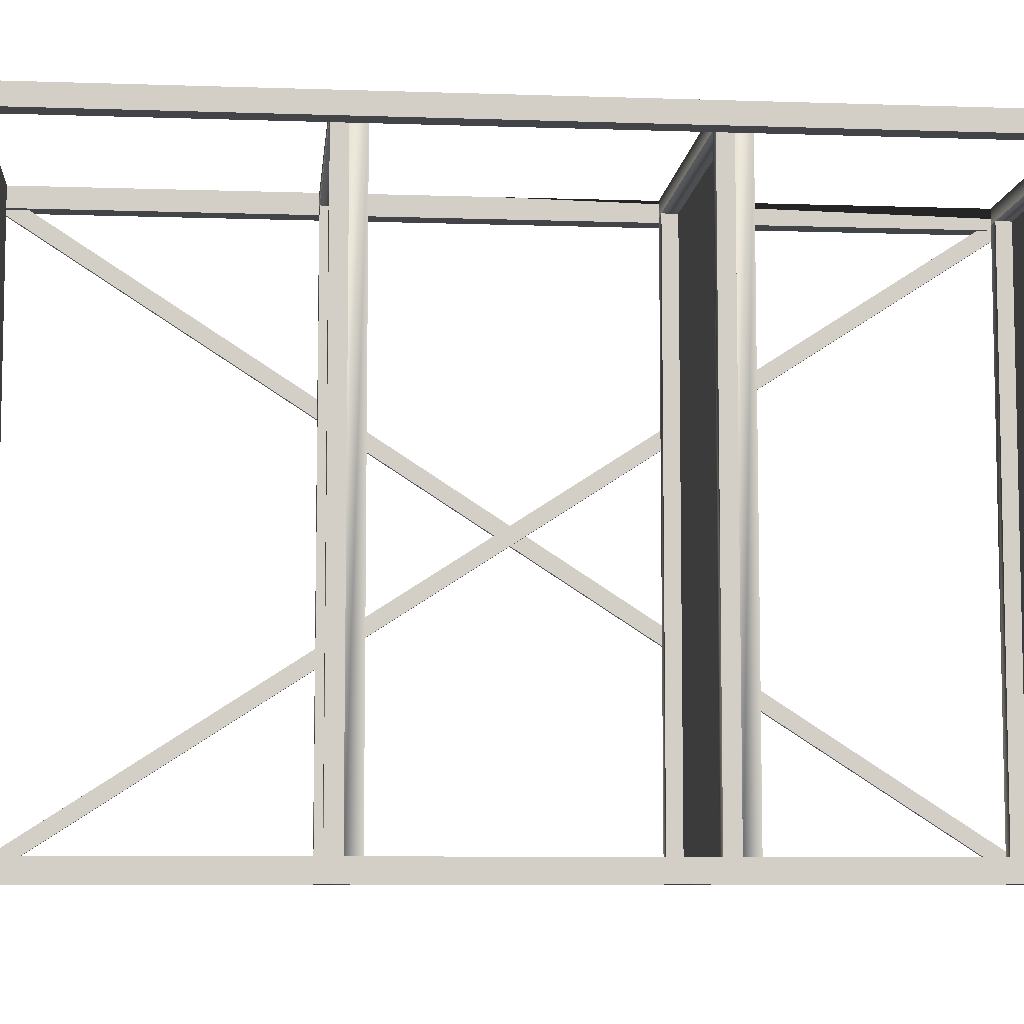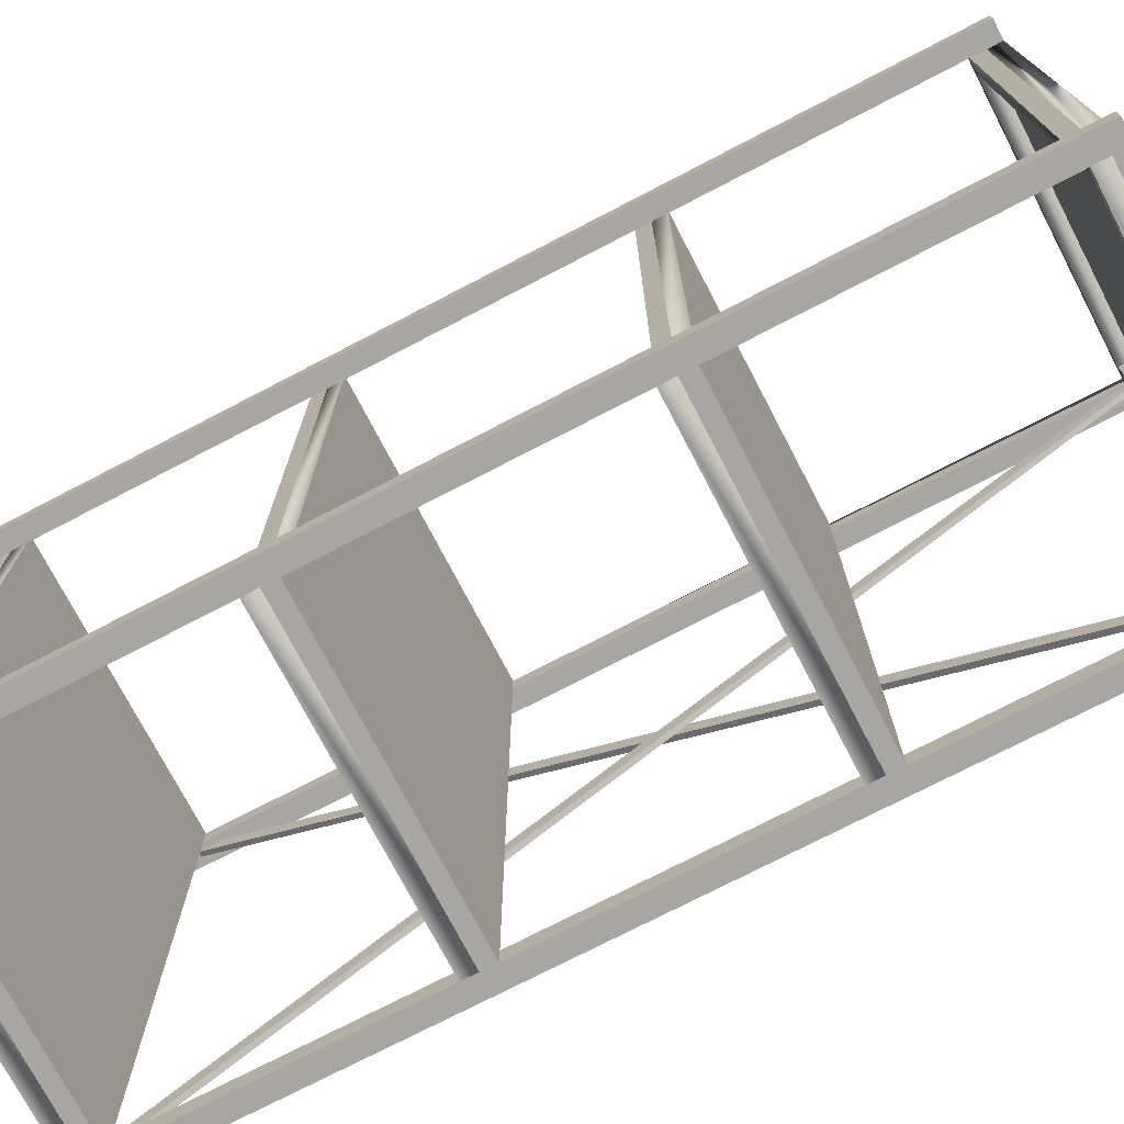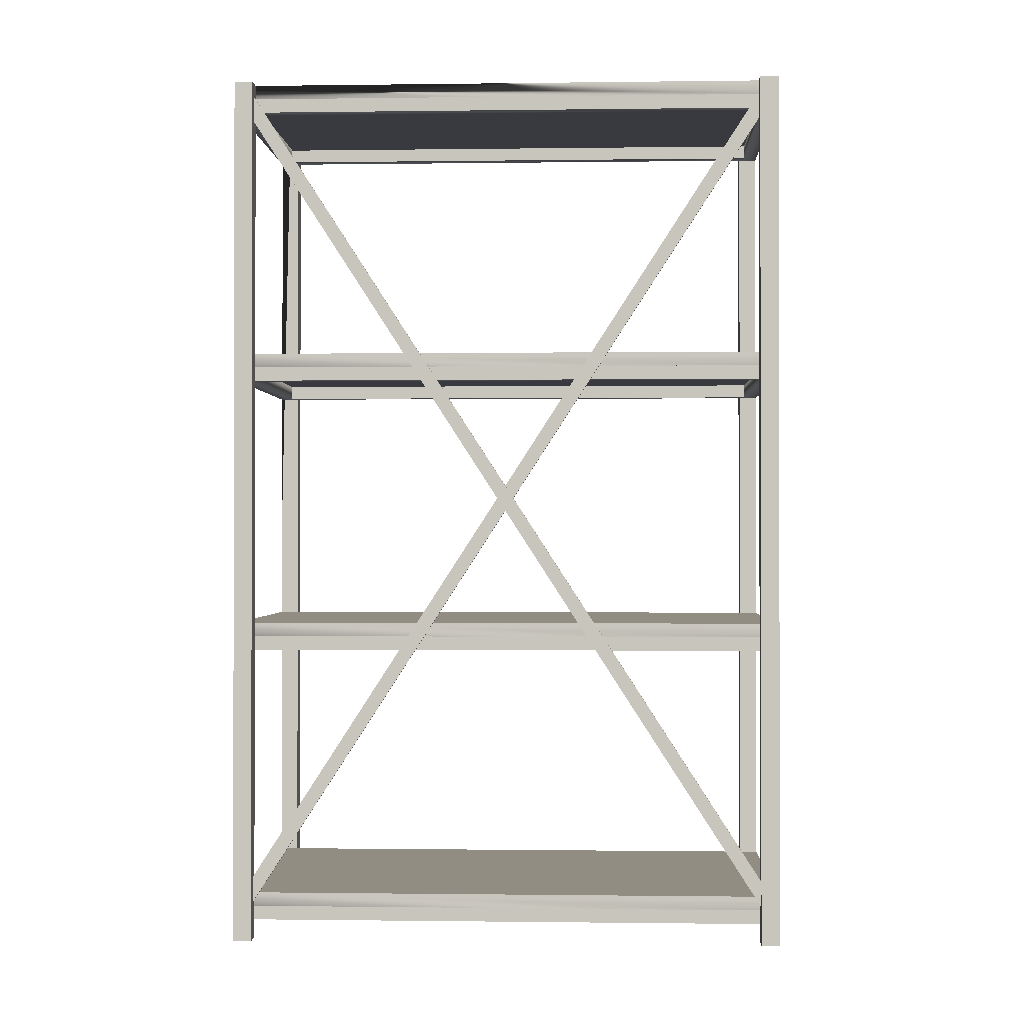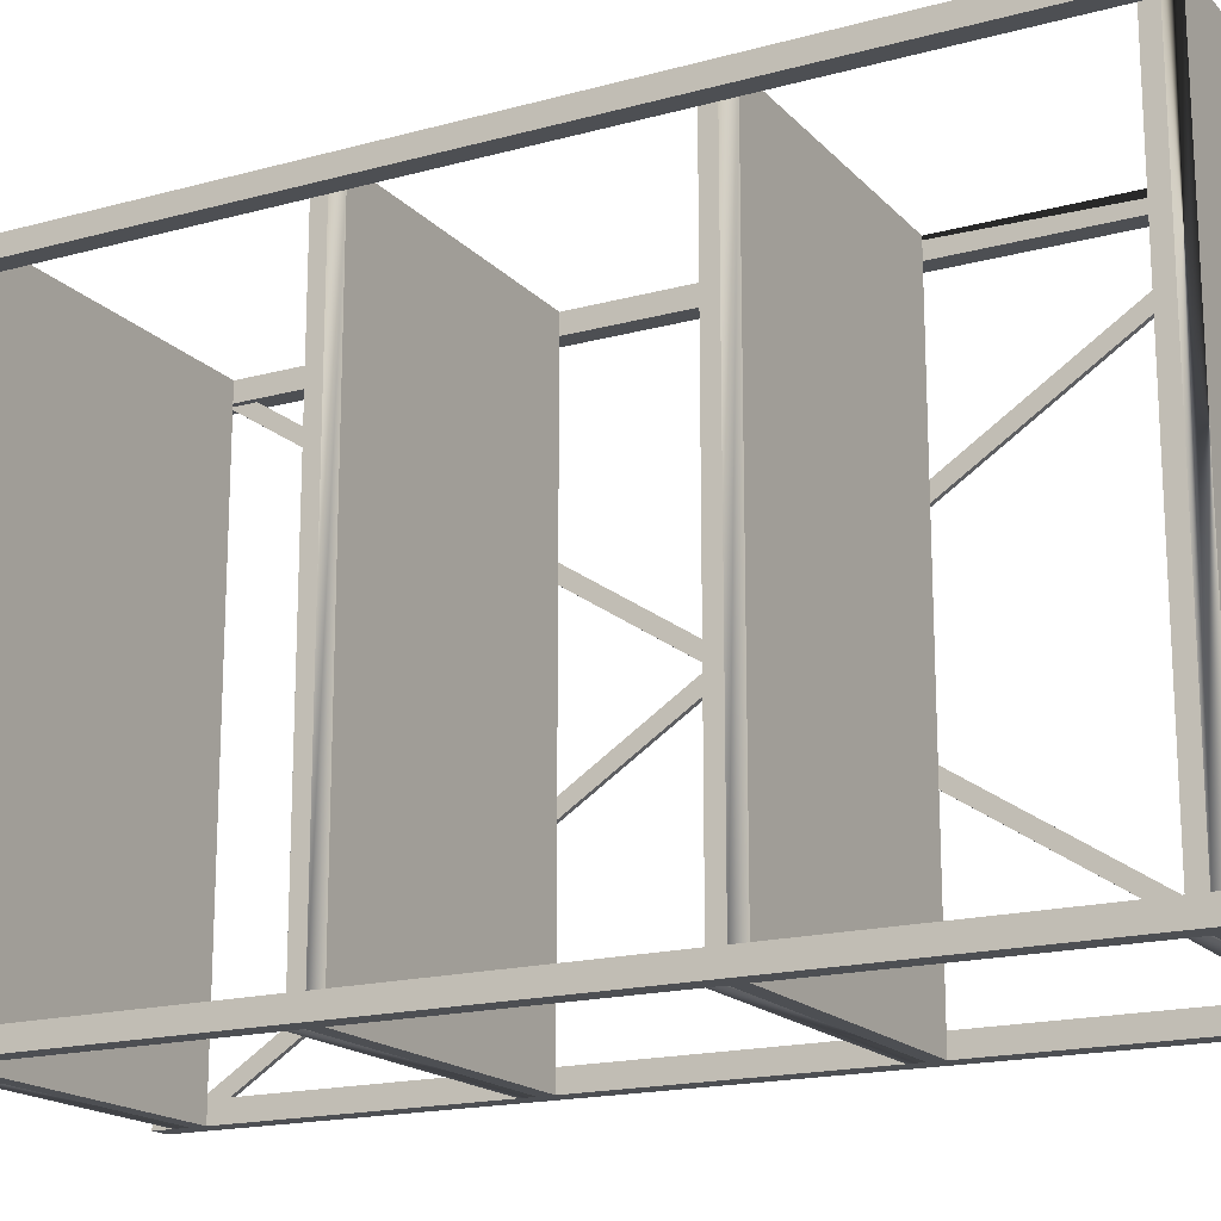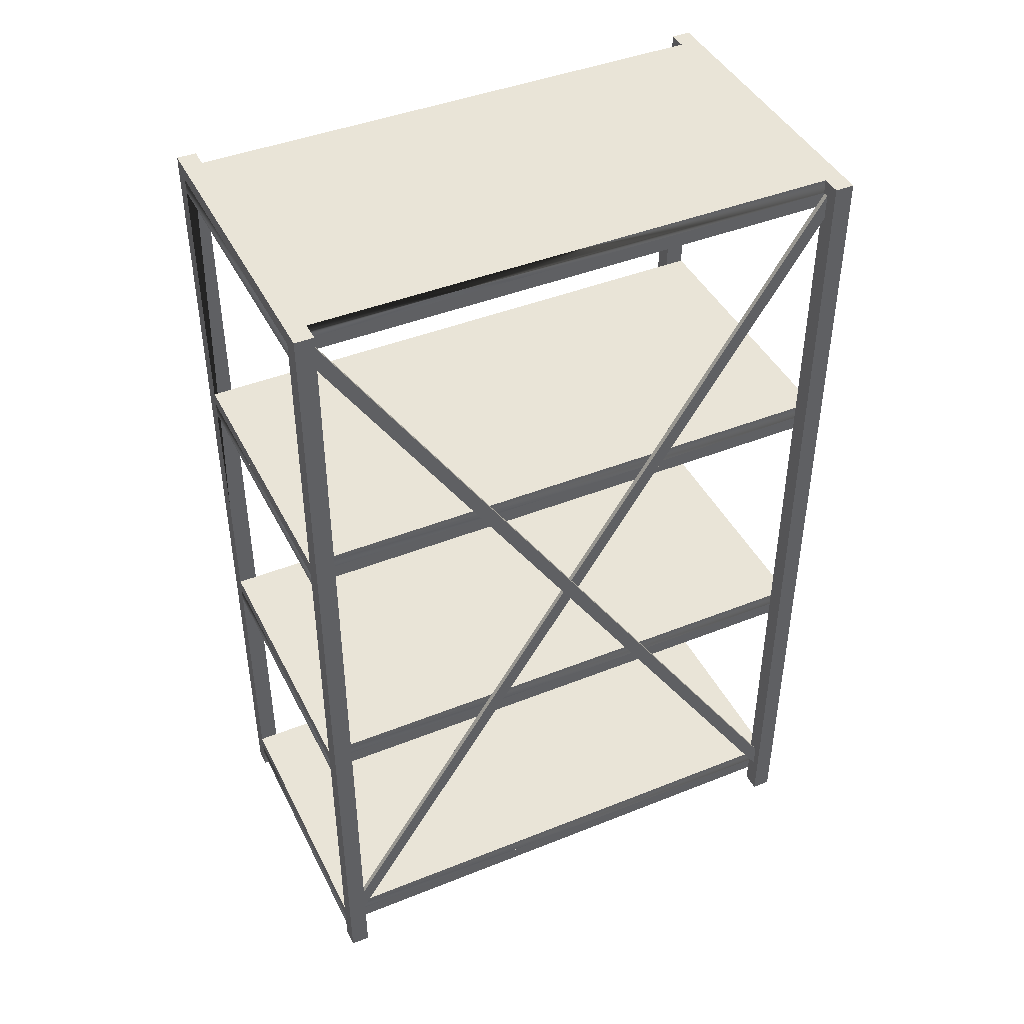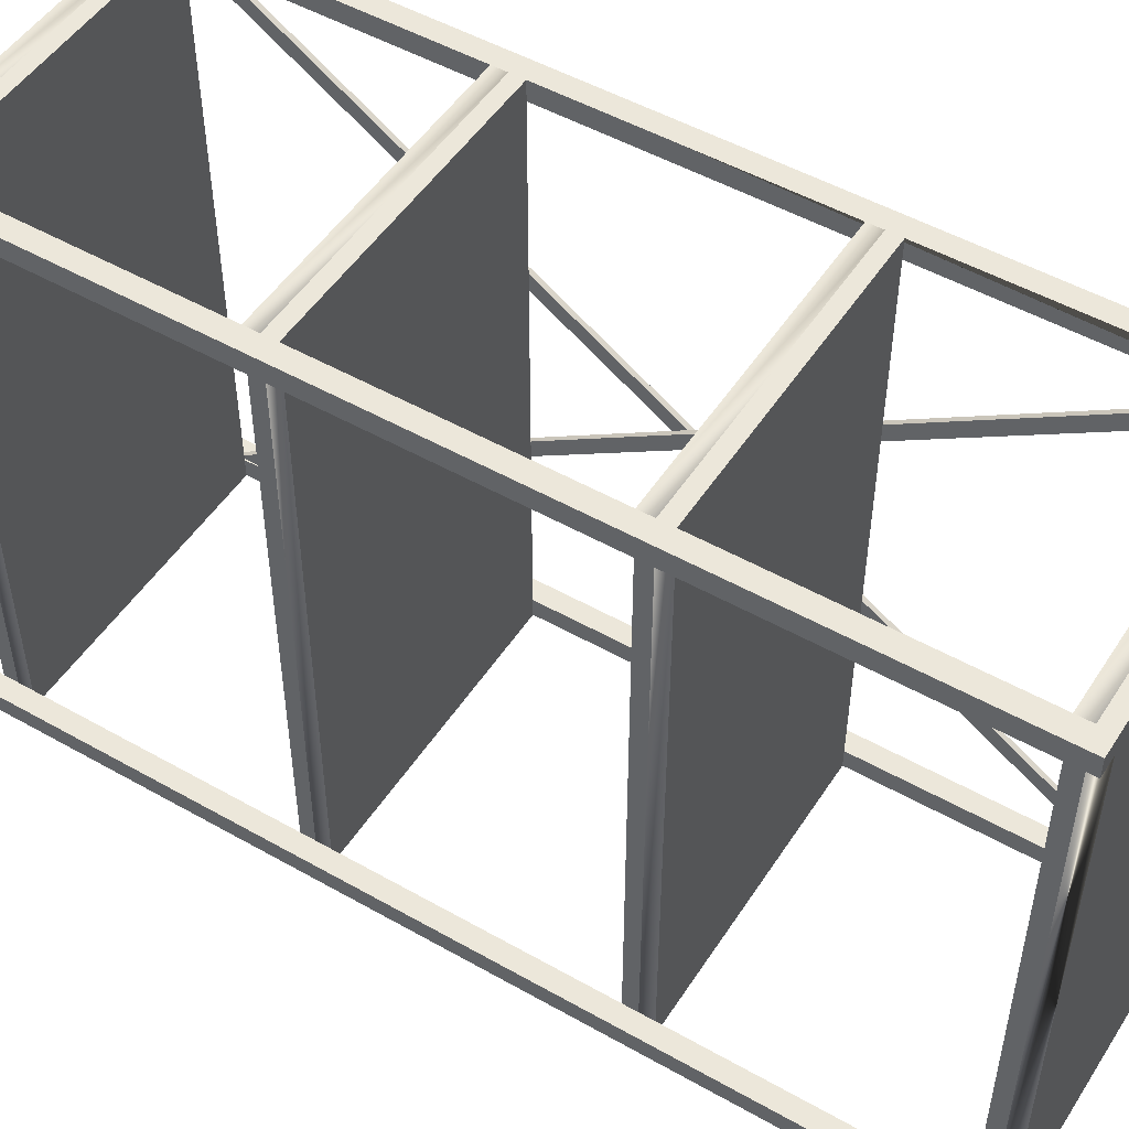
<metadata>
{"format":"obj","ext":"obj","renderer":"f3d","projection":"perspective","resolution":1024,"background":"white","views":[{"elev":-7.7,"azim":84.5,"up":"+Z"},{"elev":-74.1,"azim":117.5,"up":"+Z"},{"elev":-0.7,"azim":-87.3,"up":"+Y"},{"elev":-17.6,"azim":118.3,"up":"+Z"},{"elev":43.2,"azim":-115.3,"up":"+Y"},{"elev":50.3,"azim":121.9,"up":"+Z"}]}
</metadata>
<code>
o SM_ShelfRack_Mesh.001
v -0.3125 0.07938 -0.5982
v -0.3125 1.889 0.5719
v -0.3025 1.889 0.5719
v -0.3025 0.07938 -0.5982
v -0.3025 0.06359 -0.5729
v -0.3025 1.873 0.5972
v -0.3125 1.873 0.5972
v -0.3125 0.06359 -0.5729
v -0.3126 1.889 -0.5719
v -0.3226 1.889 -0.5719
v -0.3226 0.07938 0.5982
v -0.3126 0.07938 0.5982
v -0.3126 1.873 -0.5972
v -0.3126 0.06359 0.5729
v -0.3226 1.873 -0.5972
v -0.3226 0.06359 0.5729
v 0.3 0 0.56
v 0.3 1.9 0.56
v 0.34 1.9 0.56
v 0.34 0 0.56
v 0.34 1.9 0.6
v 0.34 0 0.6
v 0.3 1.9 0.6
v 0.3 0 0.6
v -0.34 1.9 0.56
v -0.3 1.9 0.56
v -0.3 0 0.56
v -0.34 0 0.56
v -0.34 1.9 0.6
v -0.34 0 0.6
v -0.3 1.9 0.6
v -0.3 0 0.6
v 0.34 1.9 -0.56
v 0.3 1.9 -0.56
v 0.3 -0 -0.56
v 0.34 -0 -0.56
v 0.34 1.9 -0.6
v 0.34 -0 -0.6
v 0.3 1.9 -0.6
v 0.3 -0 -0.6
v -0.3 -0 -0.56
v -0.3 1.9 -0.56
v -0.34 1.9 -0.56
v -0.34 -0 -0.56
v -0.34 1.9 -0.6
v -0.34 -0 -0.6
v -0.3 1.9 -0.6
v -0.3 -0 -0.6
v -0.3 0.07 -0.6
v -0.3 0.1 -0.6
v 0.3 0.1 -0.6
v 0.3 0.07 -0.6
v 0.3 0.1 0.6
v 0.3 0.07 0.6
v -0.3 0.1 0.6
v -0.3 0.07 0.6
v 0.27 0.04 -0.57
v 0.27 0.07 -0.57
v 0.3 0.07 -0.57
v 0.3 0.04 -0.57
v 0.3 0.07 0.57
v 0.3 0.04 0.57
v 0.27 0.07 0.57
v 0.27 0.04 0.57
v -0.3 0.07 -0.57
v -0.27 0.07 -0.57
v -0.27 0.04 -0.57
v -0.3 0.04 -0.57
v -0.3 0.07 0.57
v -0.3 0.04 0.57
v -0.27 0.07 0.57
v -0.27 0.04 0.57
v 0.3 0.04 0.6
v -0.3 0.04 0.6
v 0.3 0.04 -0.6
v -0.3 0.04 -0.6
v -0.3 0.67 -0.6
v -0.3 0.7 -0.6
v 0.3 0.7 -0.6
v 0.3 0.67 -0.6
v 0.3 0.7 0.6
v 0.3 0.67 0.6
v -0.3 0.7 0.6
v -0.3 0.67 0.6
v 0.27 0.64 -0.57
v 0.27 0.67 -0.57
v 0.3 0.67 -0.57
v 0.3 0.64 -0.57
v 0.3 0.67 0.57
v 0.3 0.64 0.57
v 0.27 0.67 0.57
v 0.27 0.64 0.57
v -0.3 0.67 -0.57
v -0.27 0.67 -0.57
v -0.27 0.64 -0.57
v -0.3 0.64 -0.57
v -0.3 0.67 0.57
v -0.3 0.64 0.57
v -0.27 0.67 0.57
v -0.27 0.64 0.57
v 0.3 0.64 0.6
v -0.3 0.64 0.6
v 0.3 0.64 -0.6
v -0.3 0.64 -0.6
v -0.3 1.27 -0.6
v -0.3 1.3 -0.6
v 0.3 1.3 -0.6
v 0.3 1.27 -0.6
v 0.3 1.3 0.6
v 0.3 1.27 0.6
v -0.3 1.3 0.6
v -0.3 1.27 0.6
v 0.27 1.24 -0.57
v 0.27 1.27 -0.57
v 0.3 1.27 -0.57
v 0.3 1.24 -0.57
v 0.3 1.27 0.57
v 0.3 1.24 0.57
v 0.27 1.27 0.57
v 0.27 1.24 0.57
v -0.3 1.27 -0.57
v -0.27 1.27 -0.57
v -0.27 1.24 -0.57
v -0.3 1.24 -0.57
v -0.3 1.27 0.57
v -0.3 1.24 0.57
v -0.27 1.27 0.57
v -0.27 1.24 0.57
v 0.3 1.24 0.6
v -0.3 1.24 0.6
v 0.3 1.24 -0.6
v -0.3 1.24 -0.6
v -0.3 1.87 -0.6
v 0.3 1.87 -0.6
v 0.3 1.87 0.6
v -0.3 1.87 0.6
v 0.27 1.84 -0.57
v 0.27 1.87 -0.57
v 0.3 1.87 -0.57
v 0.3 1.84 -0.57
v 0.3 1.87 0.57
v 0.3 1.84 0.57
v 0.27 1.87 0.57
v 0.27 1.84 0.57
v -0.3 1.87 -0.57
v -0.27 1.87 -0.57
v -0.27 1.84 -0.57
v -0.3 1.84 -0.57
v -0.3 1.87 0.57
v -0.3 1.84 0.57
v -0.27 1.87 0.57
v -0.27 1.84 0.57
v 0.3 1.84 0.6
v -0.3 1.84 0.6
v 0.3 1.84 -0.6
v -0.3 1.84 -0.6
f 1 2 3
f 1 3 4
f 4 3 5
f 3 6 5
f 5 6 7
f 5 7 8
f 8 7 2
f 8 2 1
f 8 1 4
f 8 4 5
f 2 7 6
f 2 6 3
f 9 10 11
f 9 11 12
f 13 9 14
f 9 12 14
f 15 13 14
f 15 14 16
f 10 15 16
f 10 16 11
f 12 11 16
f 12 16 14
f 13 15 10
f 13 10 9
f 17 18 19
f 17 19 20
f 20 19 21
f 20 21 22
f 22 21 23
f 22 23 24
f 24 23 18
f 24 18 17
f 24 17 20
f 24 20 22
f 18 23 21
f 18 21 19
f 25 26 27
f 25 27 28
f 29 25 28
f 29 28 30
f 31 29 30
f 31 30 32
f 26 31 32
f 26 32 27
f 28 27 32
f 28 32 30
f 29 31 26
f 29 26 25
f 33 34 35
f 33 35 36
f 37 33 36
f 37 36 38
f 39 37 38
f 39 38 40
f 34 39 40
f 34 40 35
f 36 35 40
f 36 40 38
f 37 39 34
f 37 34 33
f 41 42 43
f 41 43 44
f 44 43 45
f 44 45 46
f 46 45 47
f 46 47 48
f 48 47 42
f 48 42 41
f 48 41 44
f 48 44 46
f 42 47 45
f 42 45 43
f 49 50 51
f 49 51 52
f 52 51 53
f 52 53 54
f 54 53 55
f 54 55 56
f 56 55 50
f 56 50 49
f 56 49 52
f 56 52 54
f 50 55 53
f 50 53 51
f 57 58 59
f 57 59 60
f 60 59 61
f 60 61 62
f 62 61 63
f 62 63 64
f 64 63 58
f 64 58 57
f 64 57 60
f 64 60 62
f 58 63 61
f 58 61 59
f 65 66 67
f 65 67 68
f 69 65 68
f 69 68 70
f 71 69 70
f 71 70 72
f 66 71 72
f 66 72 67
f 68 67 72
f 68 72 70
f 69 71 66
f 69 66 65
f 70 69 61
f 70 61 62
f 62 61 54
f 62 54 73
f 73 54 56
f 73 56 74
f 74 56 69
f 74 69 70
f 74 70 62
f 74 62 73
f 69 56 54
f 69 54 61
f 59 65 68
f 59 68 60
f 52 59 60
f 52 60 75
f 49 52 75
f 49 75 76
f 65 49 76
f 65 76 68
f 60 68 76
f 60 76 75
f 52 49 65
f 52 65 59
f 77 78 79
f 77 79 80
f 80 79 81
f 80 81 82
f 82 81 83
f 82 83 84
f 84 83 78
f 84 78 77
f 84 77 80
f 84 80 82
f 78 83 81
f 78 81 79
f 85 86 87
f 85 87 88
f 88 87 89
f 88 89 90
f 90 89 91
f 90 91 92
f 92 91 86
f 92 86 85
f 92 85 88
f 92 88 90
f 86 91 89
f 86 89 87
f 93 94 95
f 93 95 96
f 97 93 96
f 97 96 98
f 99 97 98
f 99 98 100
f 94 99 100
f 94 100 95
f 96 95 100
f 96 100 98
f 97 99 94
f 97 94 93
f 98 97 89
f 98 89 90
f 90 89 82
f 90 82 101
f 101 82 84
f 101 84 102
f 102 84 97
f 102 97 98
f 102 98 90
f 102 90 101
f 97 84 82
f 97 82 89
f 87 93 96
f 87 96 88
f 80 87 88
f 80 88 103
f 77 80 103
f 77 103 104
f 93 77 104
f 93 104 96
f 88 96 104
f 88 104 103
f 80 77 93
f 80 93 87
f 105 106 107
f 105 107 108
f 108 107 109
f 108 109 110
f 110 109 111
f 110 111 112
f 112 111 106
f 112 106 105
f 112 105 108
f 112 108 110
f 106 111 109
f 106 109 107
f 113 114 115
f 113 115 116
f 116 115 117
f 116 117 118
f 118 117 119
f 118 119 120
f 120 119 114
f 120 114 113
f 120 113 116
f 120 116 118
f 114 119 117
f 114 117 115
f 121 122 123
f 121 123 124
f 125 121 124
f 125 124 126
f 127 125 126
f 127 126 128
f 122 127 128
f 122 128 123
f 124 123 128
f 124 128 126
f 125 127 122
f 125 122 121
f 126 125 117
f 126 117 118
f 118 117 110
f 118 110 129
f 129 110 112
f 129 112 130
f 130 112 125
f 130 125 126
f 130 126 118
f 130 118 129
f 125 112 110
f 125 110 117
f 115 121 124
f 115 124 116
f 108 115 116
f 108 116 131
f 105 108 131
f 105 131 132
f 121 105 132
f 121 132 124
f 116 124 132
f 116 132 131
f 108 105 121
f 108 121 115
f 133 47 39
f 133 39 134
f 134 39 23
f 134 23 135
f 135 23 31
f 135 31 136
f 136 31 47
f 136 47 133
f 136 133 134
f 136 134 135
f 47 31 23
f 47 23 39
f 137 138 139
f 137 139 140
f 140 139 141
f 140 141 142
f 142 141 143
f 142 143 144
f 144 143 138
f 144 138 137
f 144 137 140
f 144 140 142
f 138 143 141
f 138 141 139
f 145 146 147
f 145 147 148
f 149 145 148
f 149 148 150
f 151 149 150
f 151 150 152
f 146 151 152
f 146 152 147
f 148 147 152
f 148 152 150
f 149 151 146
f 149 146 145
f 150 149 141
f 150 141 142
f 142 141 135
f 142 135 153
f 153 135 136
f 153 136 154
f 154 136 149
f 154 149 150
f 154 150 142
f 154 142 153
f 149 136 135
f 149 135 141
f 139 145 148
f 139 148 140
f 134 139 140
f 134 140 155
f 133 134 155
f 133 155 156
f 145 133 156
f 145 156 148
f 140 148 156
f 140 156 155
f 134 133 145
f 134 145 139

</code>
